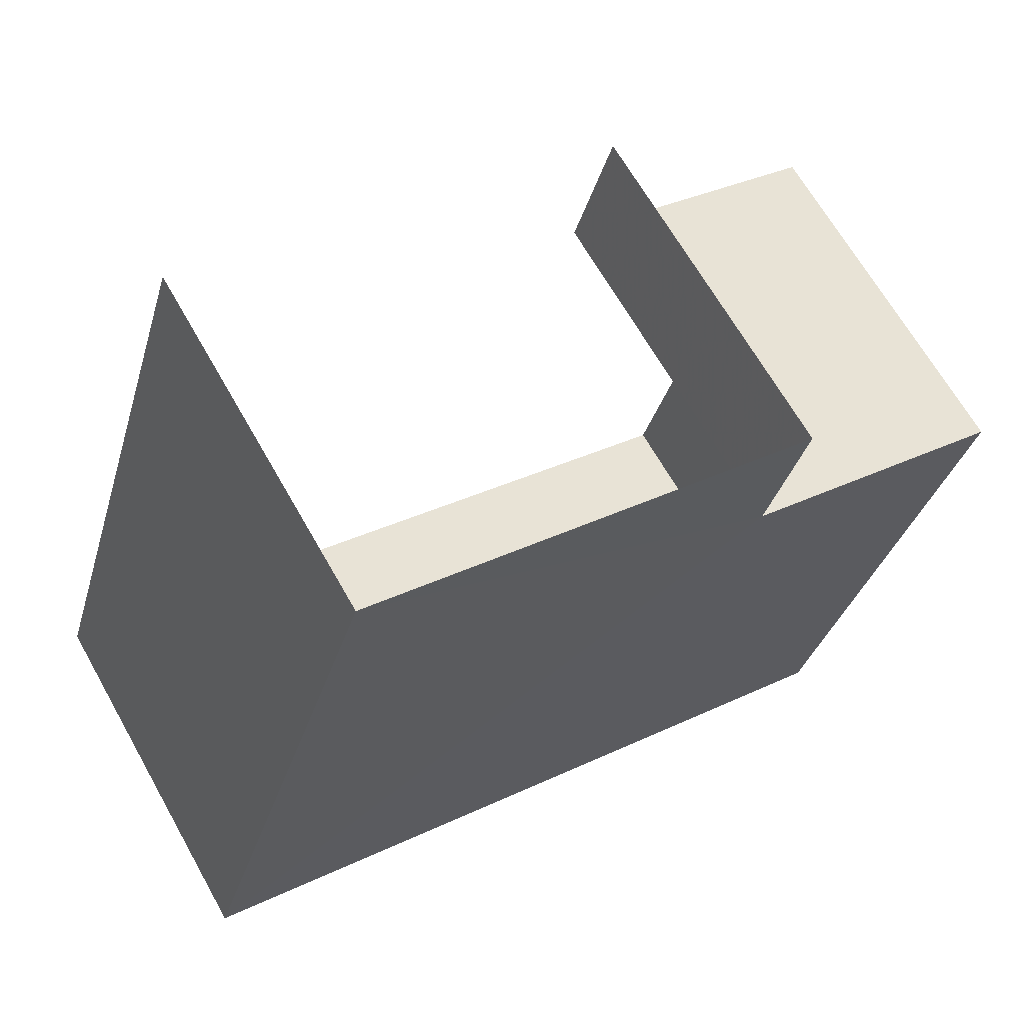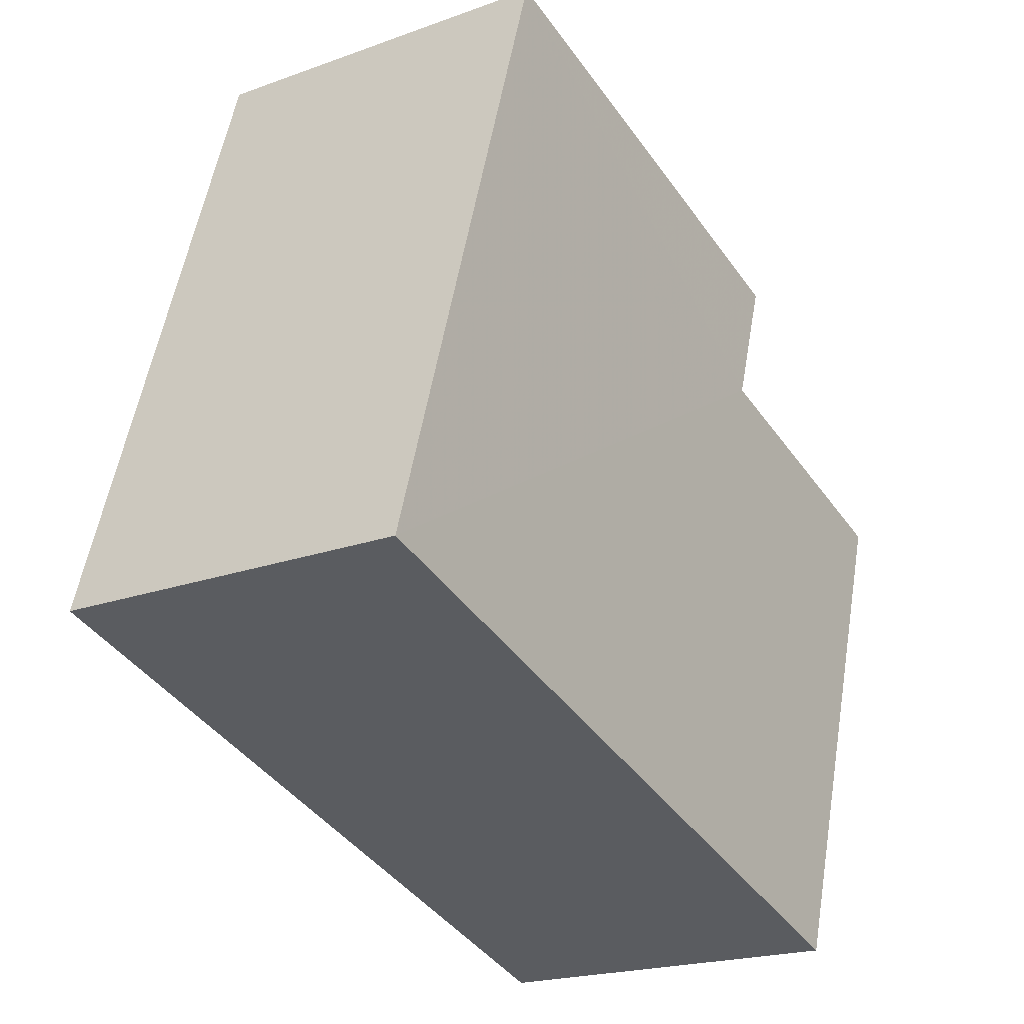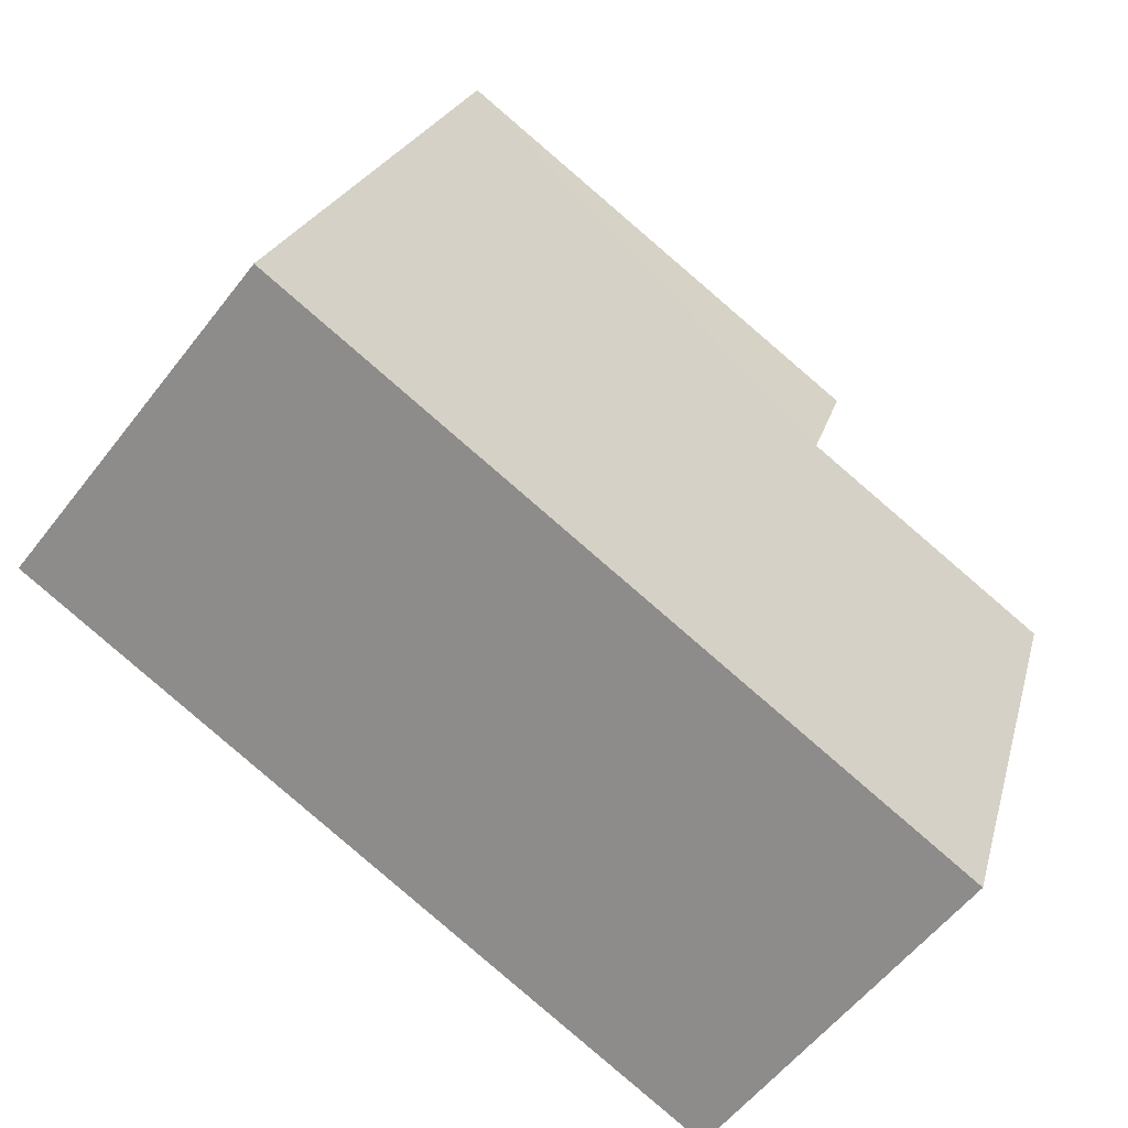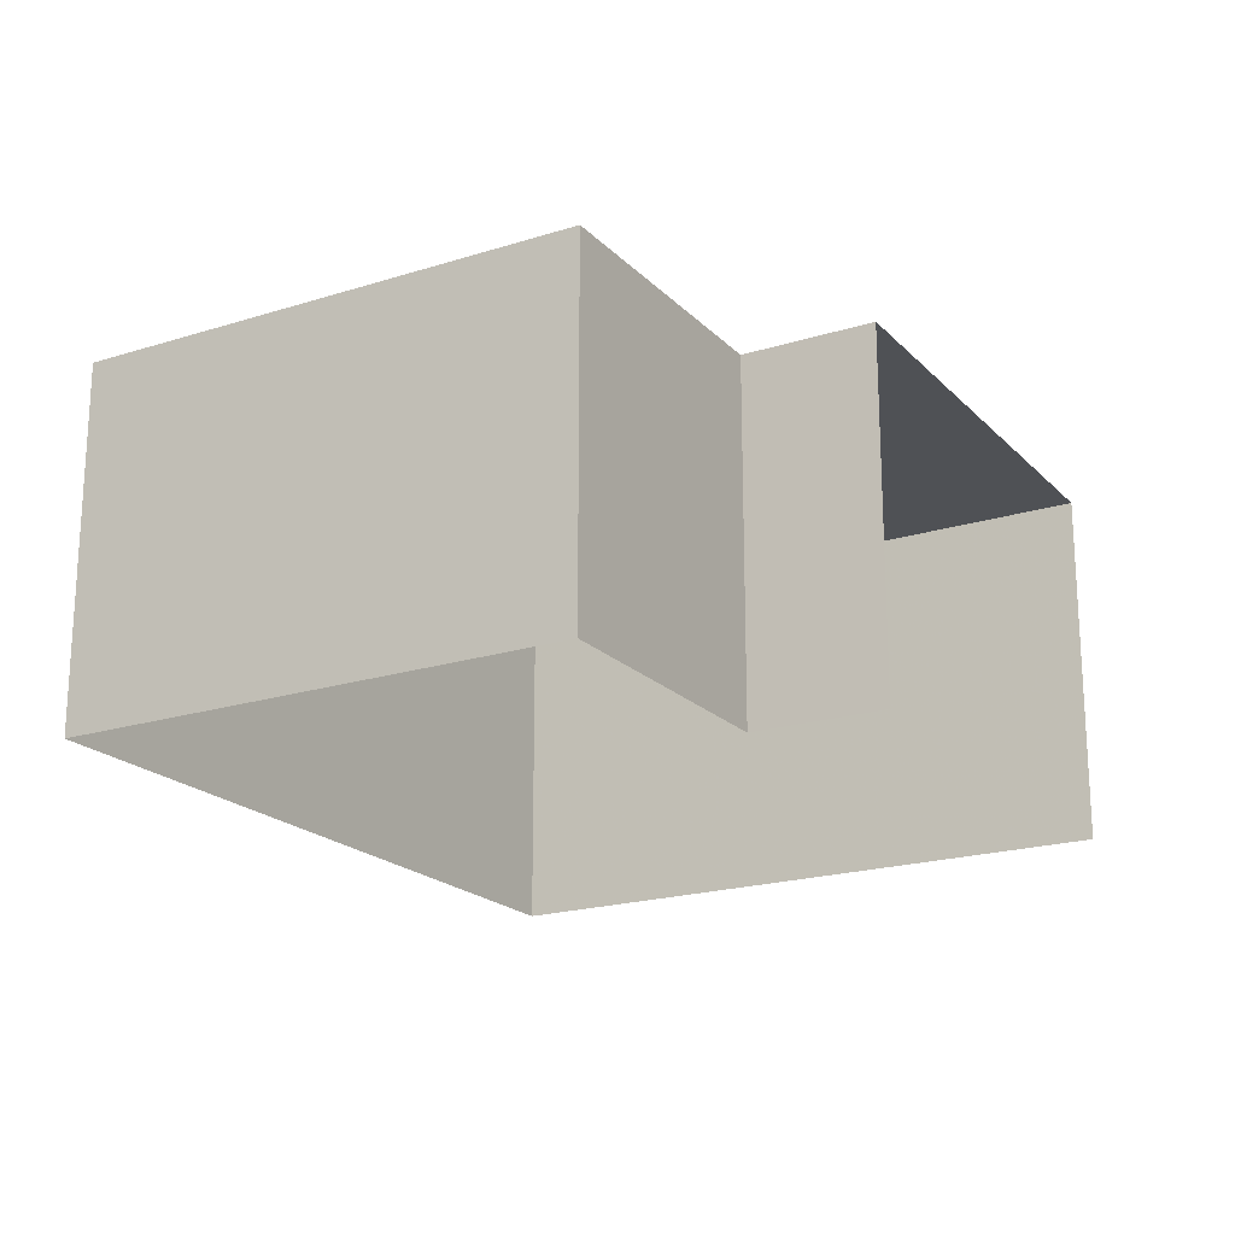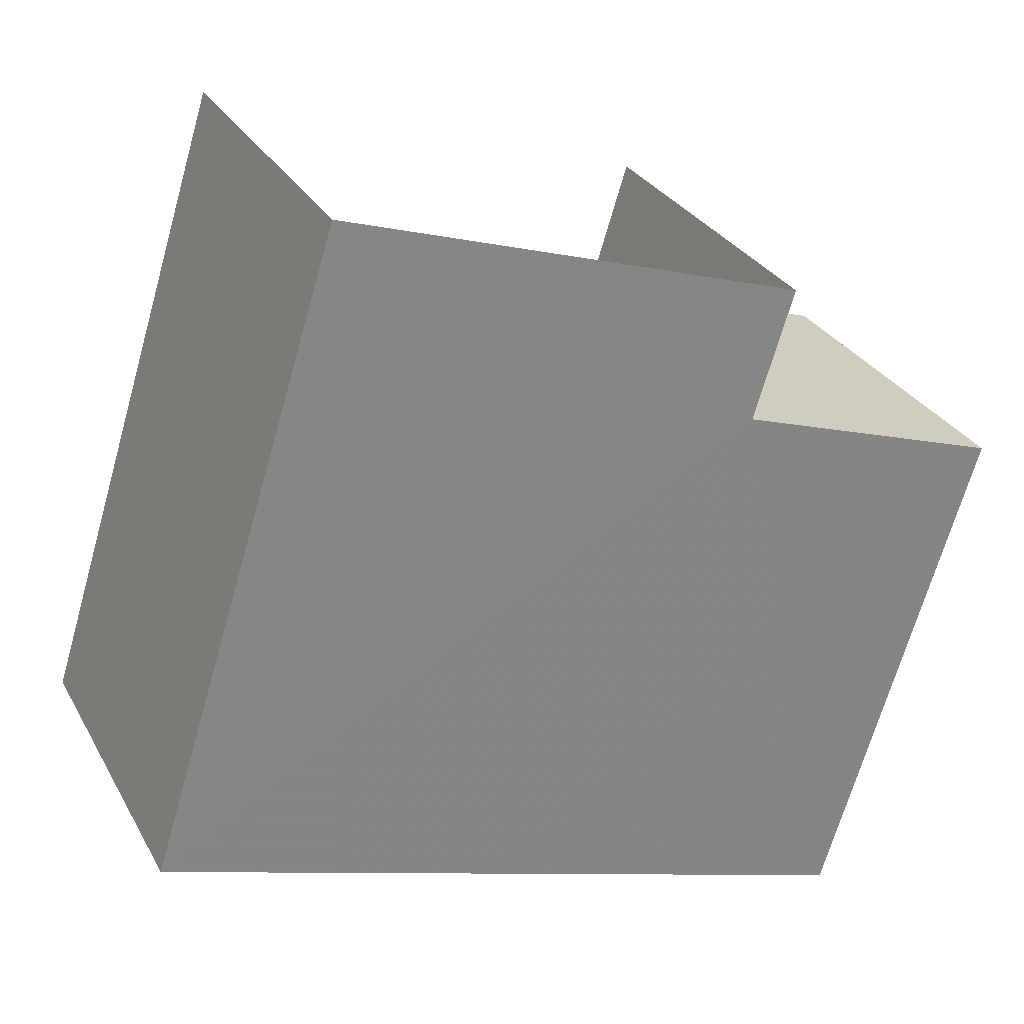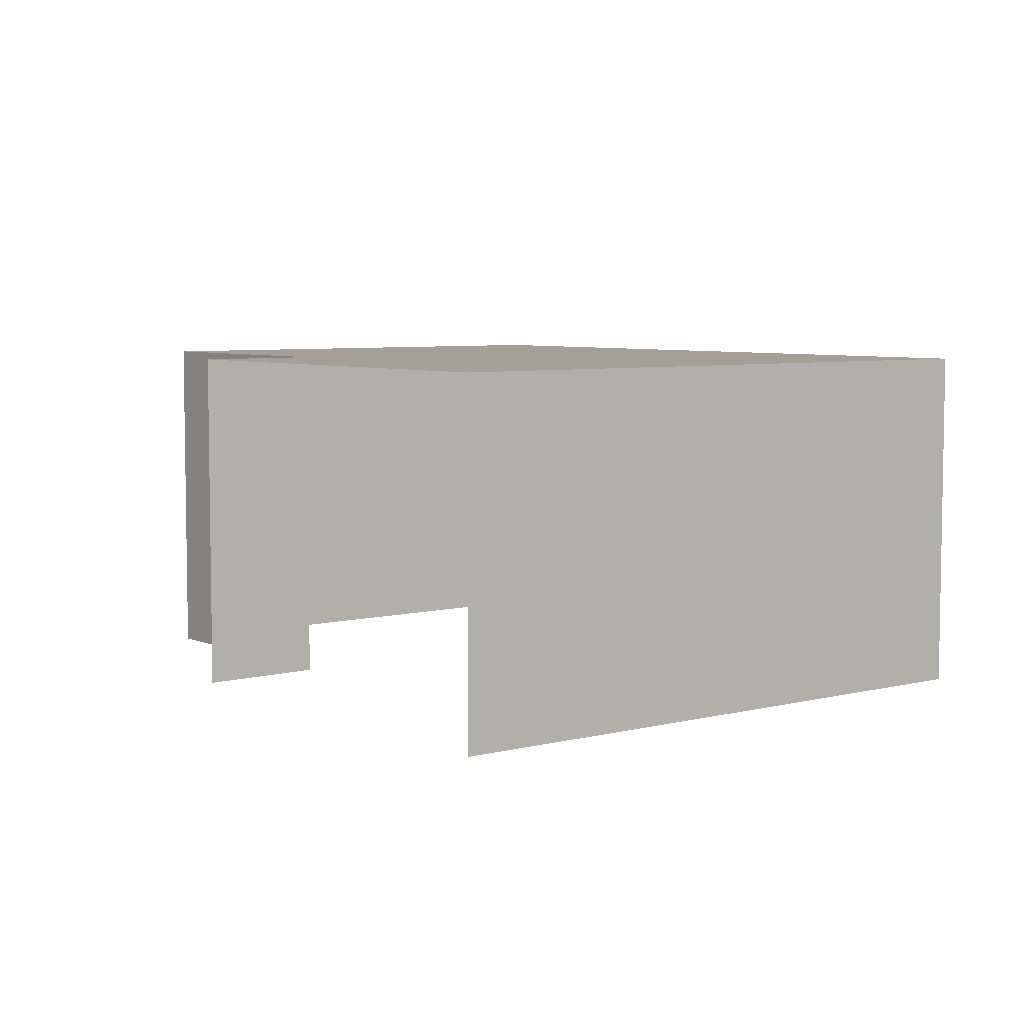
<metadata>
{"format":"obj","ext":"obj","renderer":"f3d","projection":"perspective","resolution":1024,"background":"white","views":[{"elev":65.9,"azim":-29.3,"up":"+Y"},{"elev":-20.5,"azim":-56.4,"up":"+Y"},{"elev":-56.9,"azim":-37.3,"up":"+Y"},{"elev":-20.0,"azim":102.7,"up":"+Z"},{"elev":28.6,"azim":-23.9,"up":"+Y"},{"elev":5.9,"azim":-145.5,"up":"+Z"}]}
</metadata>
<code>
v -2.249e+05 -1.275e+05 14.33
v -2.249e+05 -1.275e+05 14.33
v -2.249e+05 -1.275e+05 14.33
v -2.249e+05 -1.276e+05 14.33
v -2.249e+05 -1.276e+05 14.33
v -2.249e+05 -1.275e+05 14.33
v -2.249e+05 -1.276e+05 16.68
v -2.249e+05 -1.275e+05 16.68
v -2.249e+05 -1.275e+05 16.68
v -2.249e+05 -1.276e+05 16.68
v -2.249e+05 -1.275e+05 16.68
v -2.249e+05 -1.275e+05 16.68
f 1 2 3
f 1 3 4
f 3 5 4
f 3 6 5
f 11 2 1
f 11 12 2
f 7 8 9
f 7 9 10
f 9 11 10
f 9 12 11
f 11 1 4
f 10 11 4
f 8 6 3
f 9 8 3
f 12 3 2
f 12 9 3
f 7 4 5
f 7 10 4
f 8 5 6
f 8 7 5

</code>
